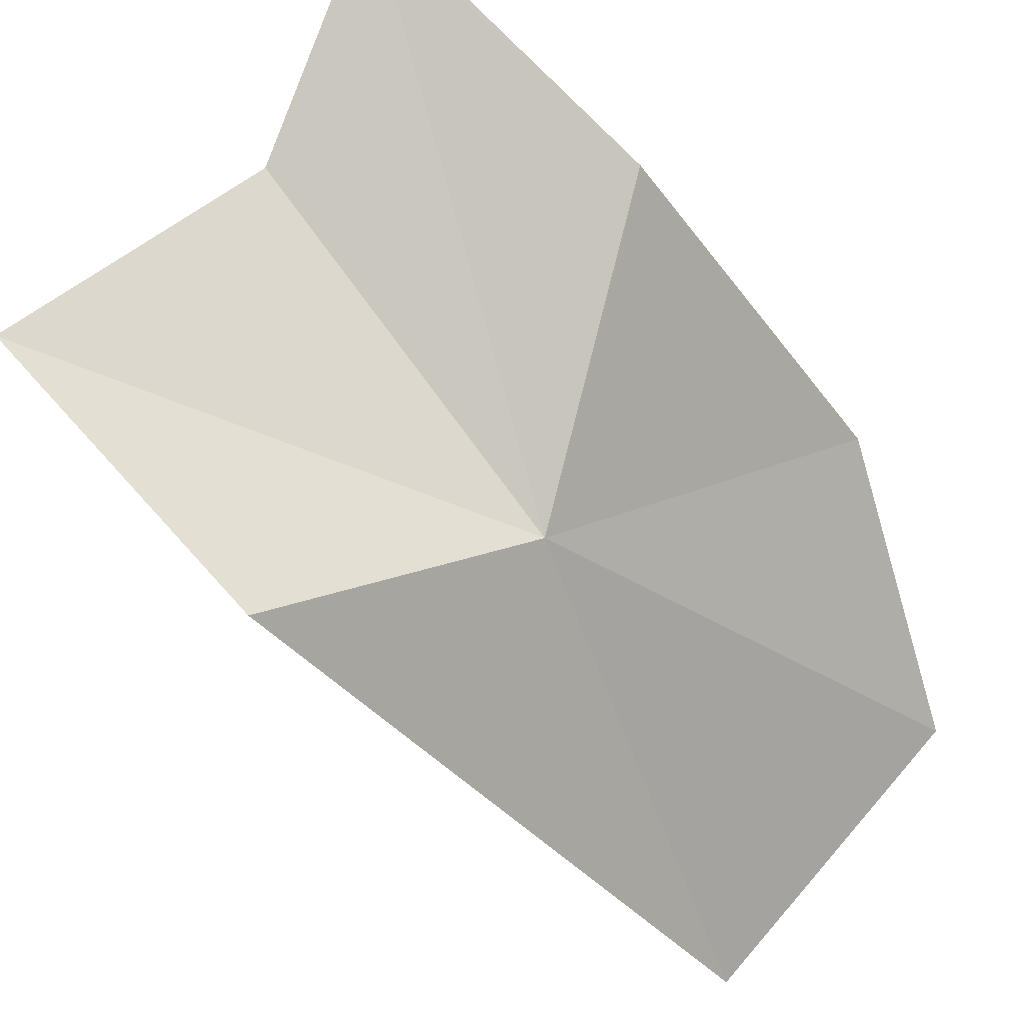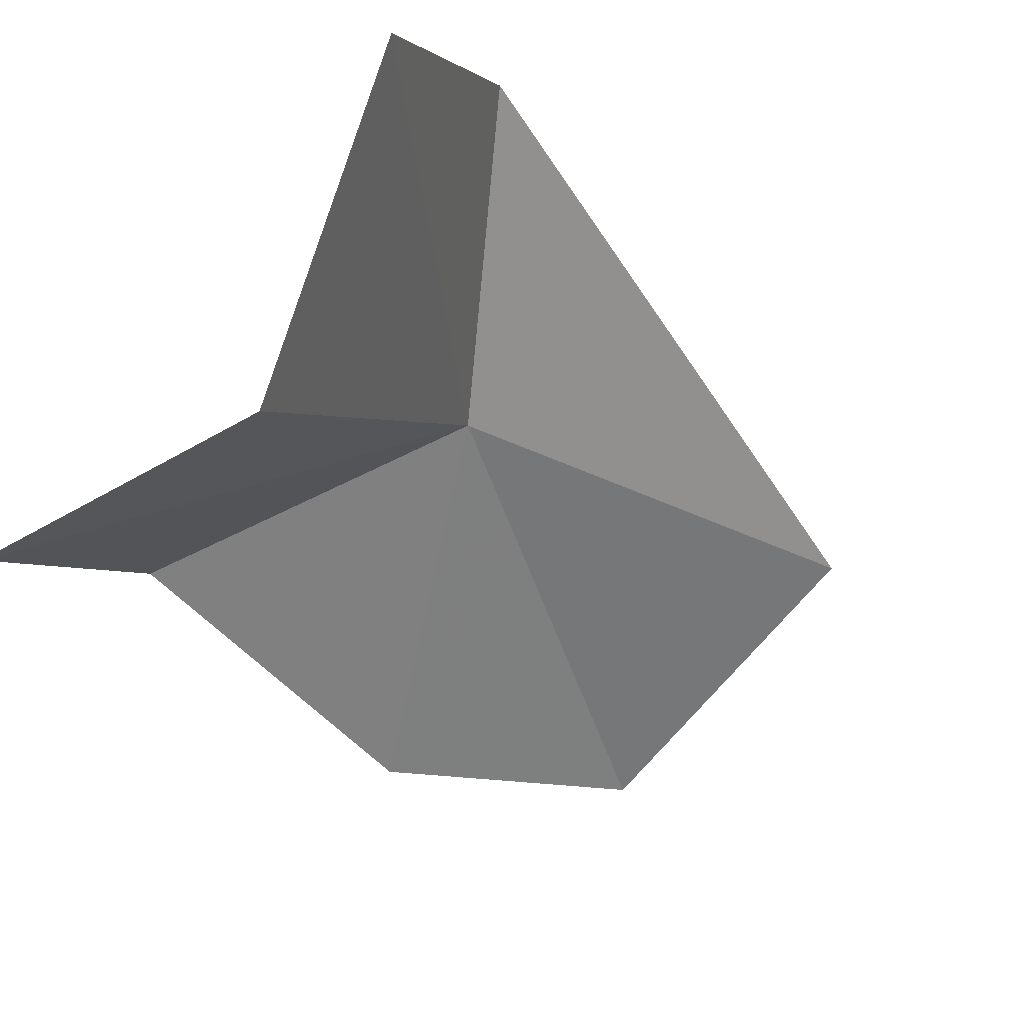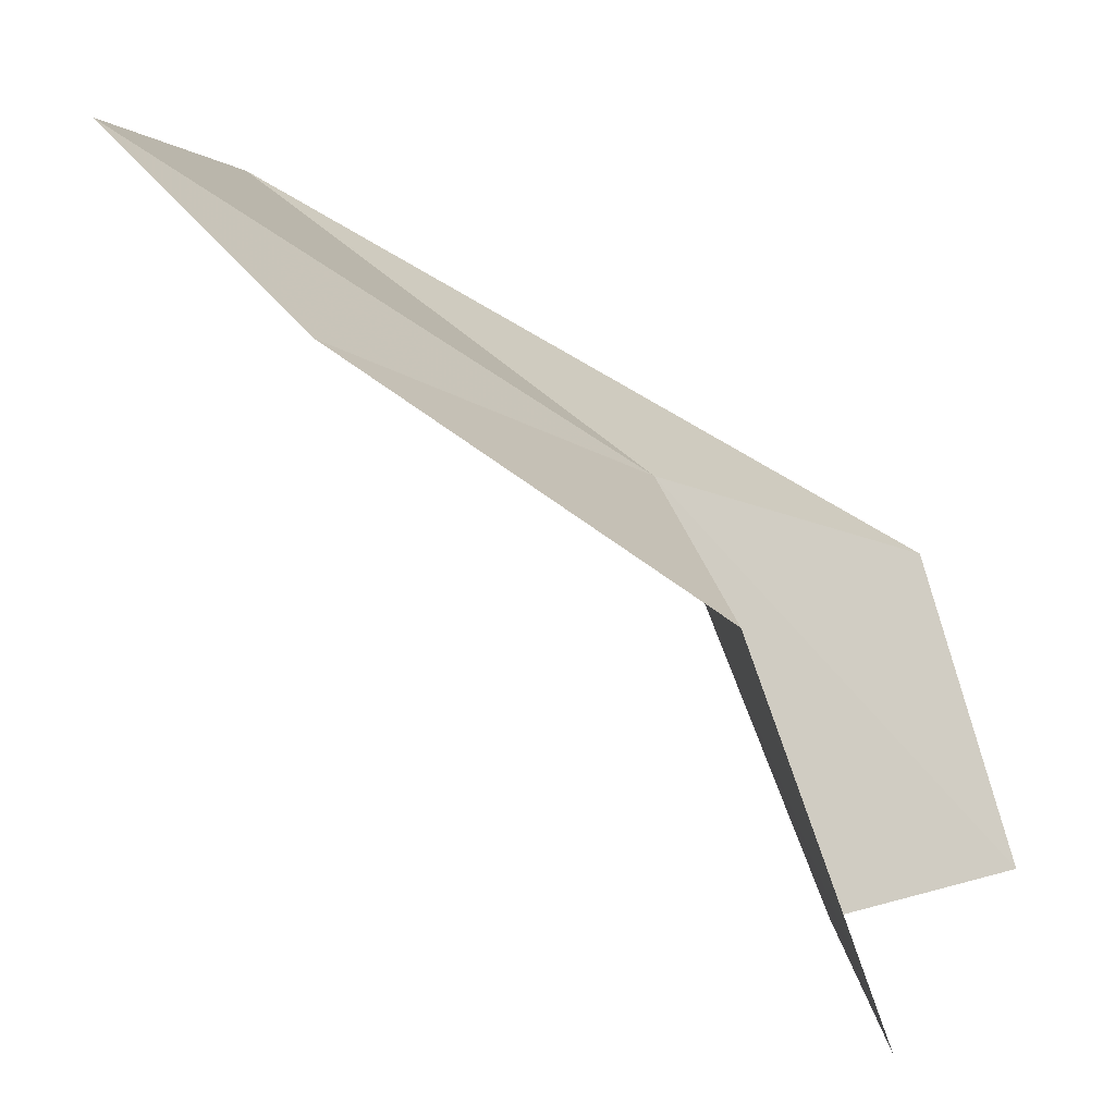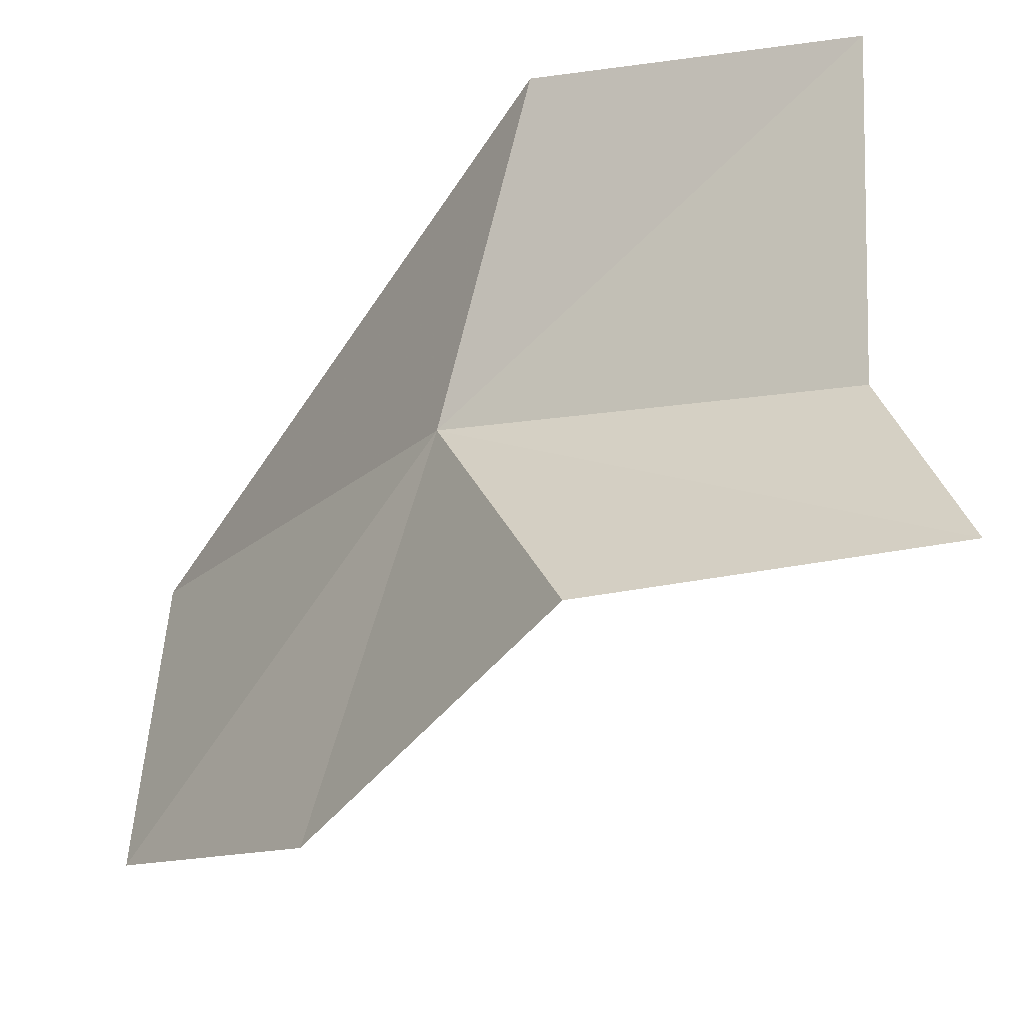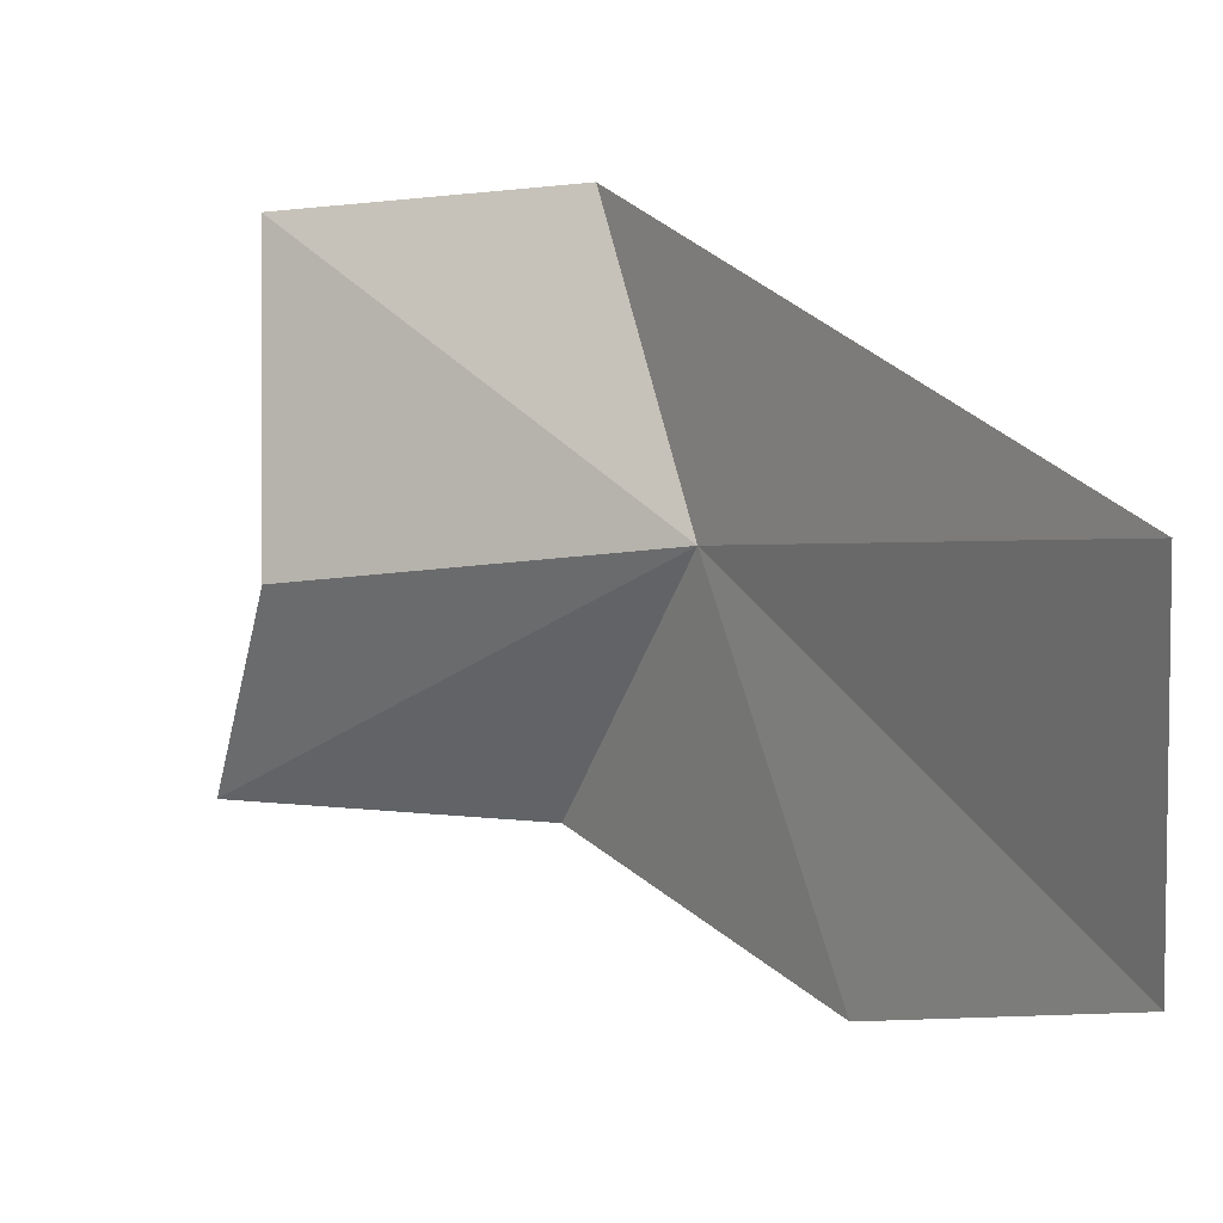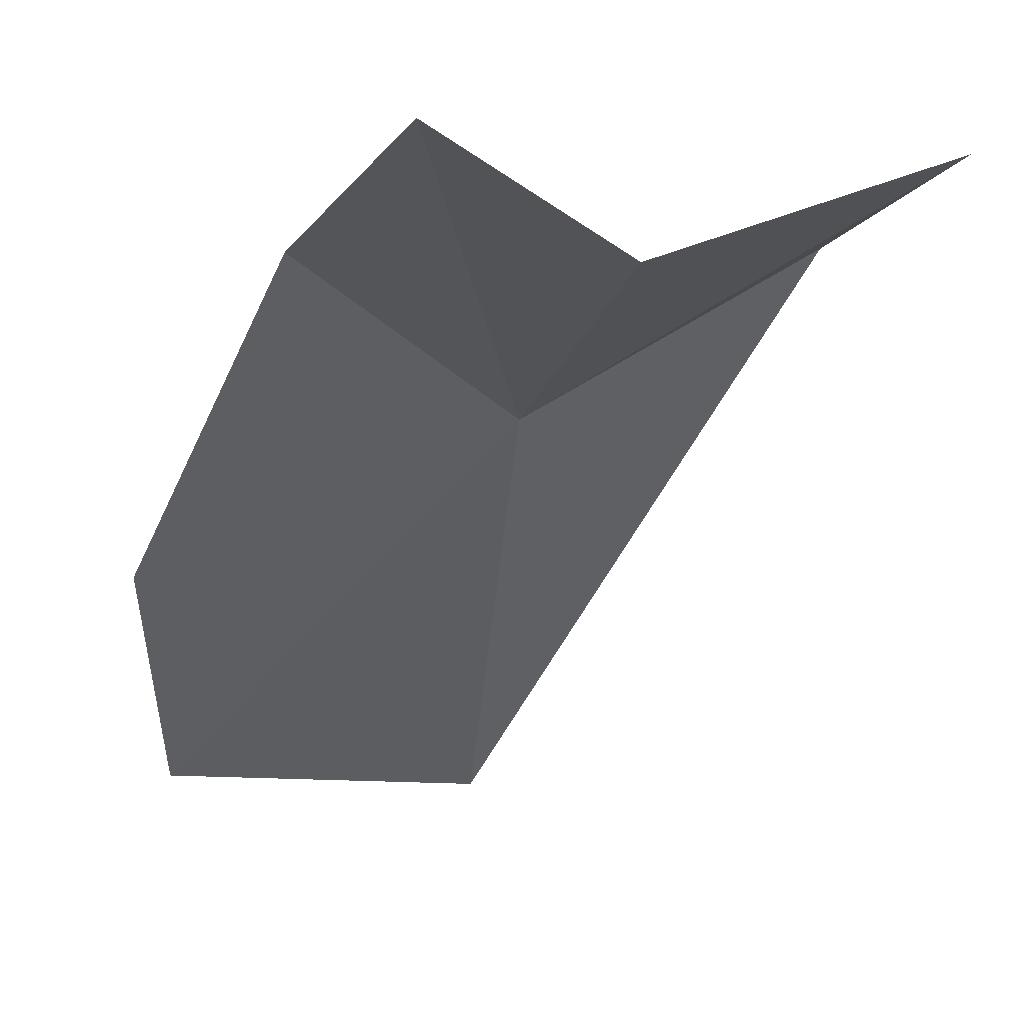
<metadata>
{"format":"obj","ext":"obj","renderer":"f3d","projection":"perspective","resolution":1024,"background":"white","views":[{"elev":58.7,"azim":-47.8,"up":"+Y"},{"elev":-80.0,"azim":-124.9,"up":"+Z"},{"elev":-0.6,"azim":112.8,"up":"+Z"},{"elev":58.4,"azim":94.0,"up":"+Y"},{"elev":-79.3,"azim":-86.7,"up":"+Y"},{"elev":9.0,"azim":158.7,"up":"+Y"}]}
</metadata>
<code>
v -1.515 15.42 39.17
v -0.89 18.02 33.52
v 2.375 19.77 32.44
v 2.539 18.02 37.23
v 3.88 13.2 40.62
v -5.844 17.85 38.18
v -2.443 8.74 43.74
v 2.679 9.402 43.66
v -5.639 19.29 33.74
f 1 3 2
f 1 4 3
f 1 5 4
f 1 6 7
f 1 7 8
f 1 8 5
f 1 2 9
f 1 9 6

</code>
